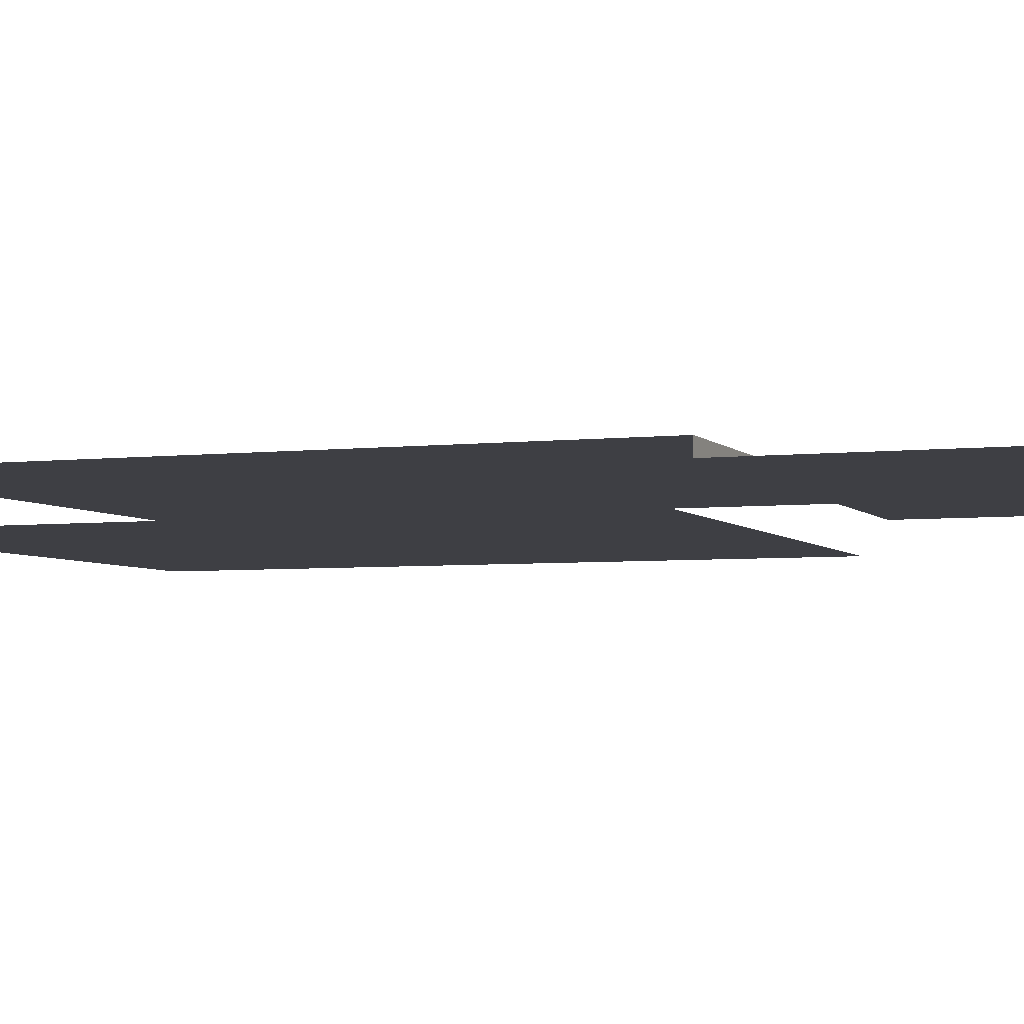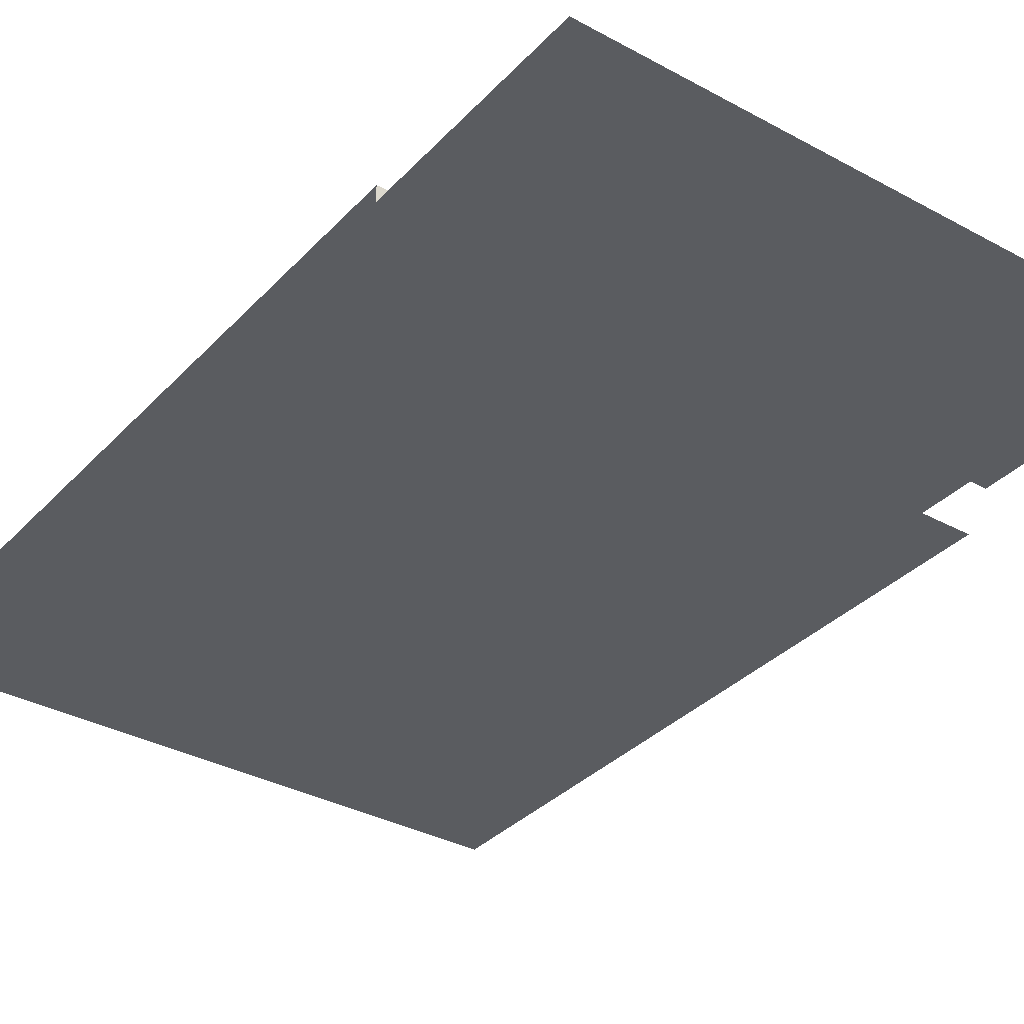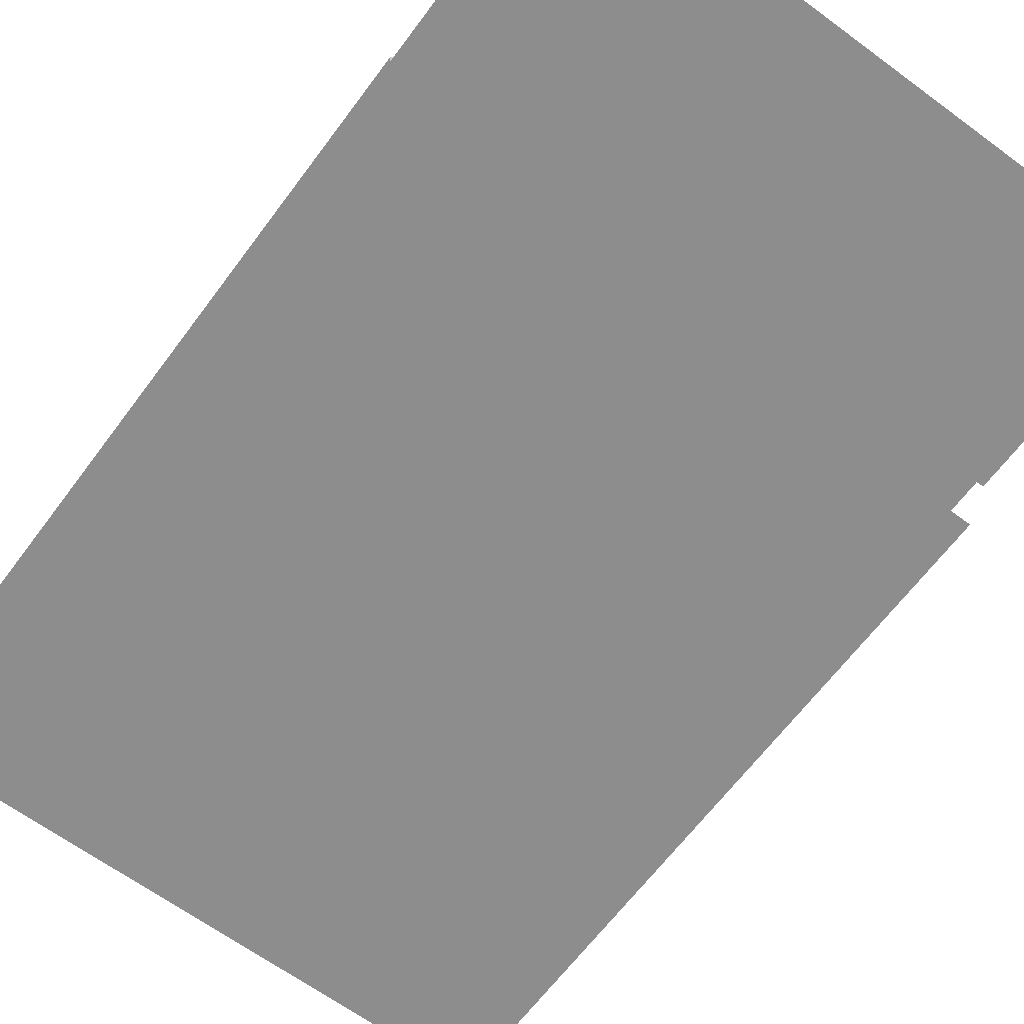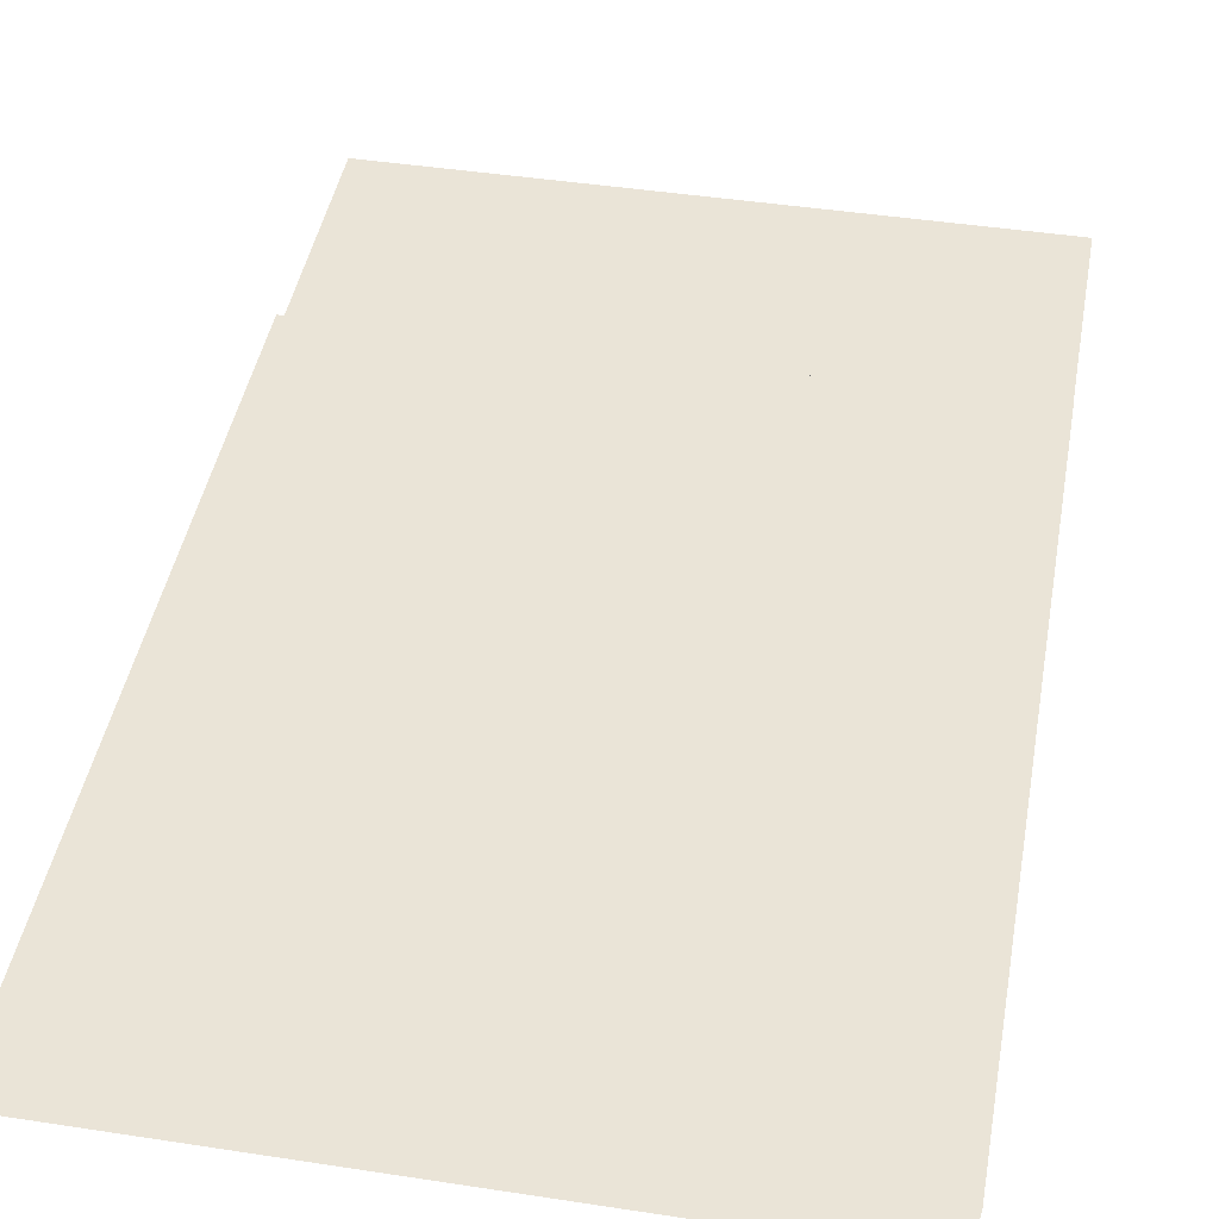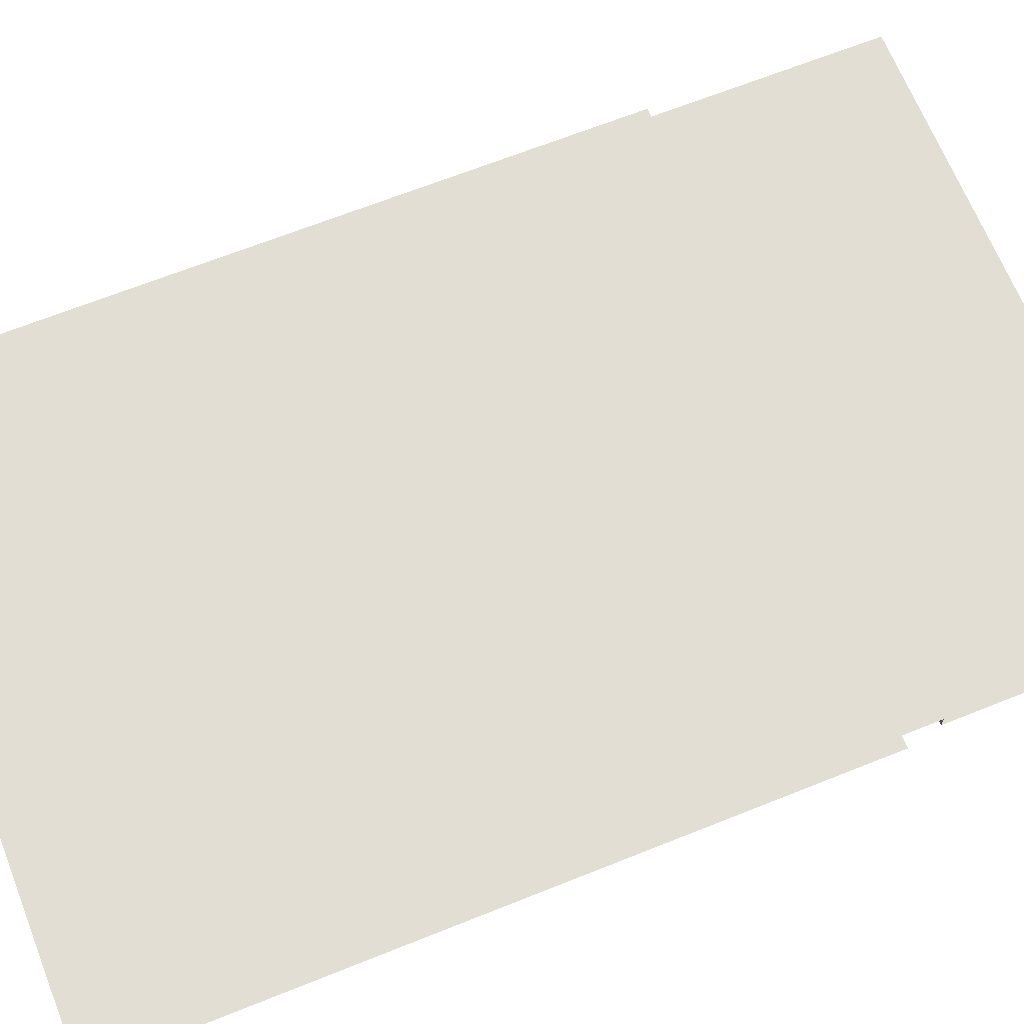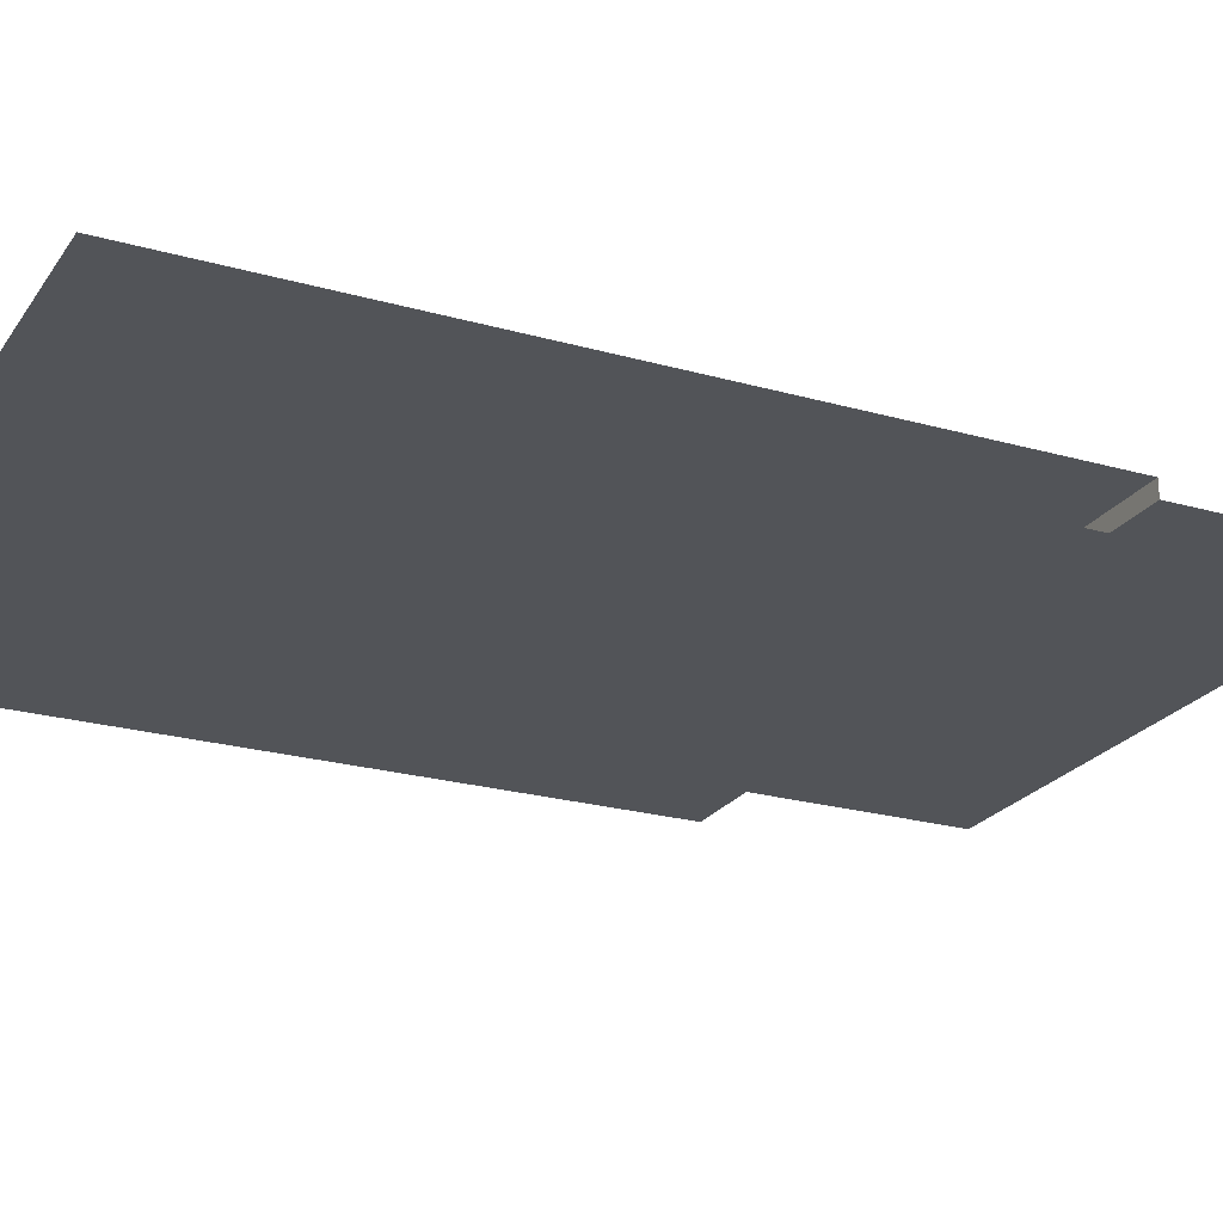
<metadata>
{"format":"obj","ext":"obj","renderer":"f3d","projection":"perspective","resolution":1024,"background":"white","views":[{"elev":-4.5,"azim":-69.2,"up":"+Z"},{"elev":-34.4,"azim":-36.2,"up":"+Z"},{"elev":-64.6,"azim":-36.6,"up":"+Z"},{"elev":43.9,"azim":-169.8,"up":"+Z"},{"elev":67.3,"azim":-111.8,"up":"+Z"},{"elev":-23.3,"azim":-115.7,"up":"+Z"}]}
</metadata>
<code>
v 250 290 20
v 250 -10 20
v 0 290 20
v 0 -10 20
v 0 -10 13.34
v 250 -10 13.34
v 0 -50 13.34
v 250 -50 13.34
v 0 -104.3 13.34
v 250 -104.3 13.34
v 250 290 7.2e-05
v 250 -0 7.2e-05
v 0 290 6.6e-05
v 0 0 6.6e-05
f 3 4 2 1
f 2 4 5 6
f 6 5 7 8
f 8 7 9 10
f 11 12 14 13

</code>
